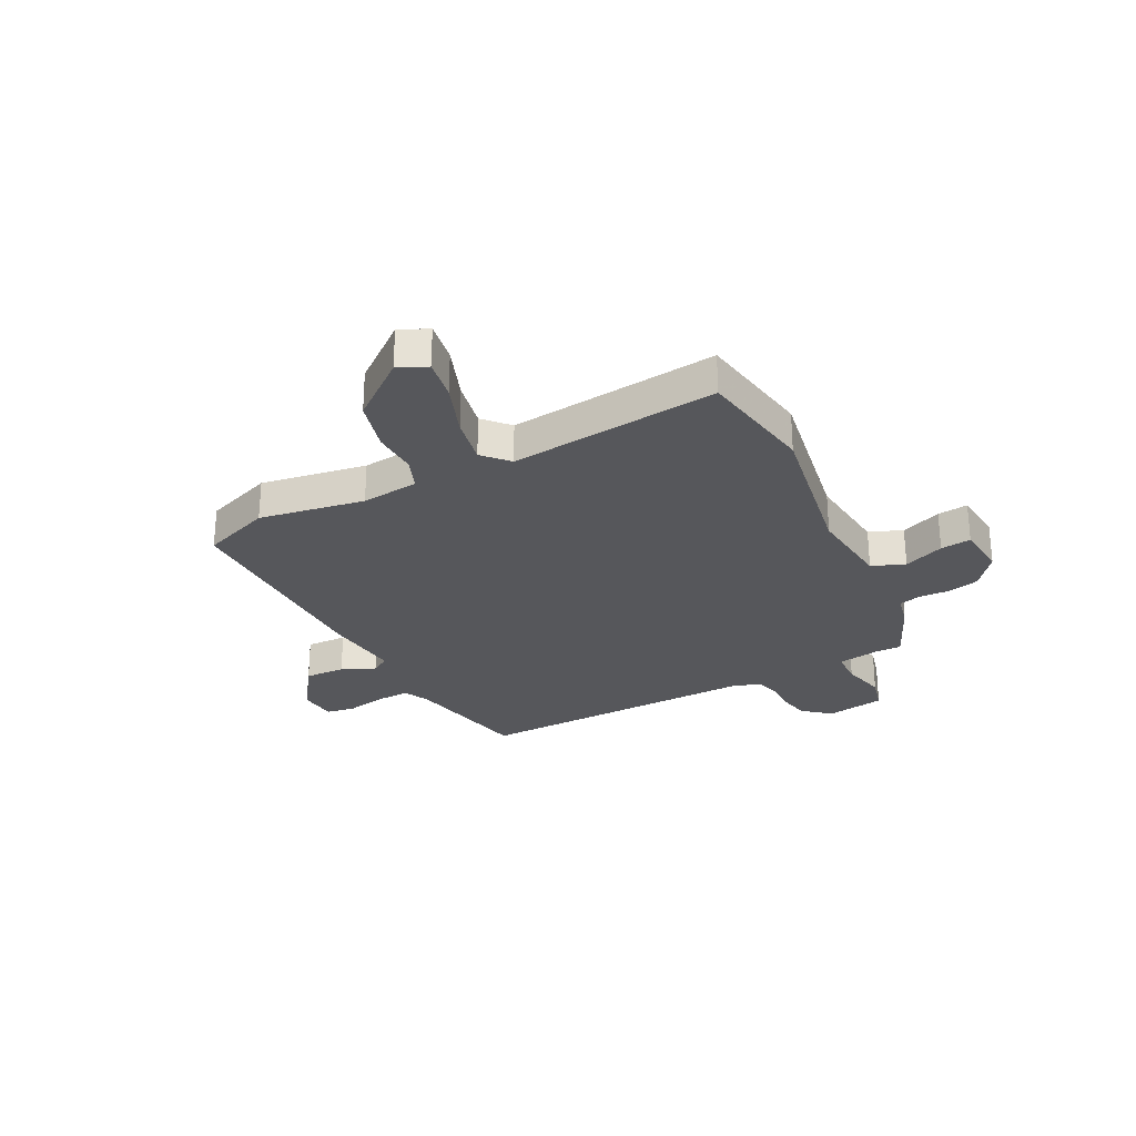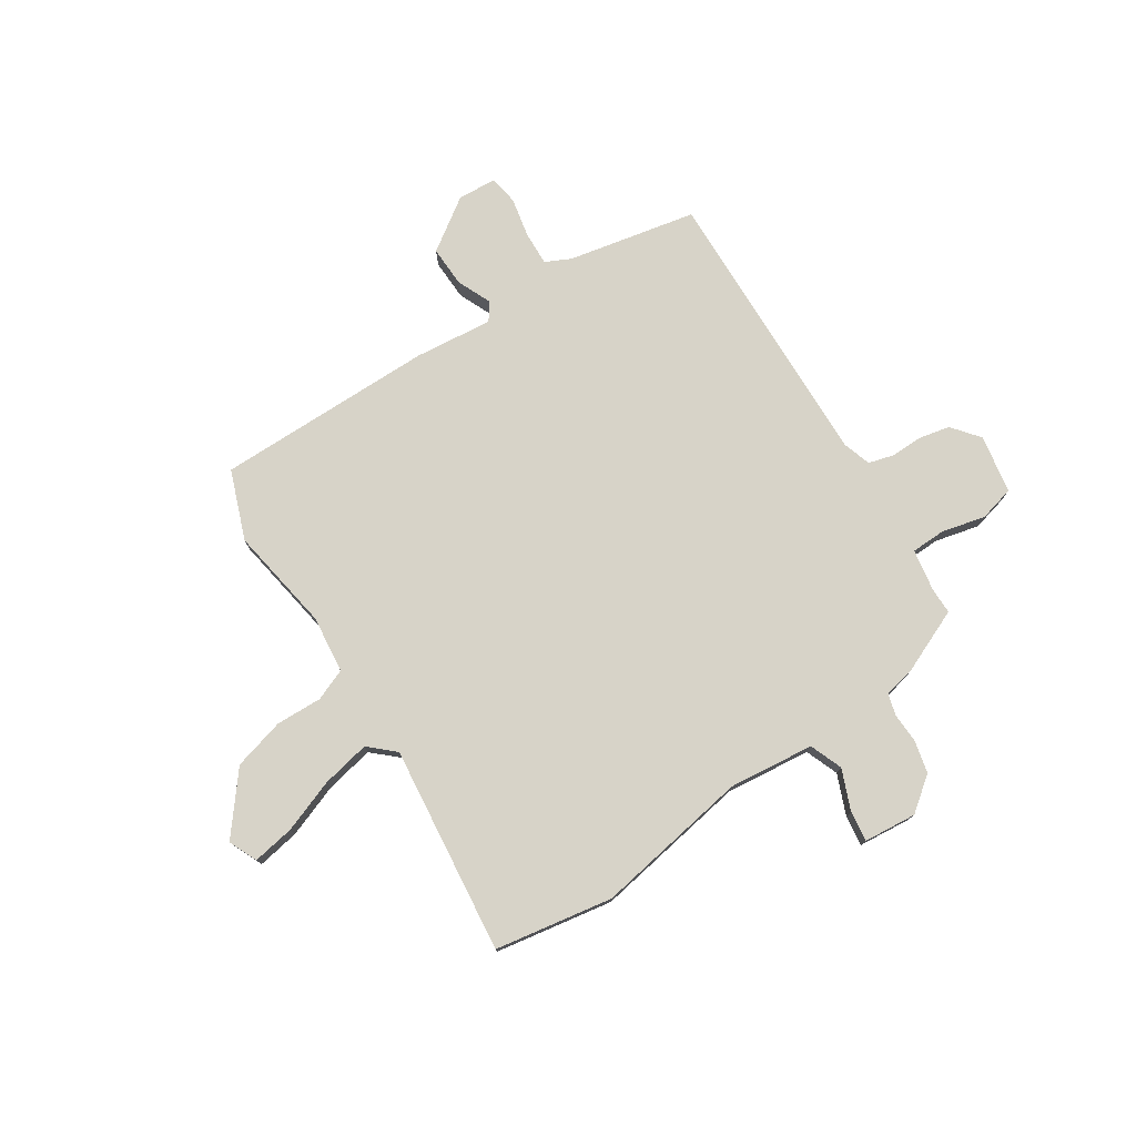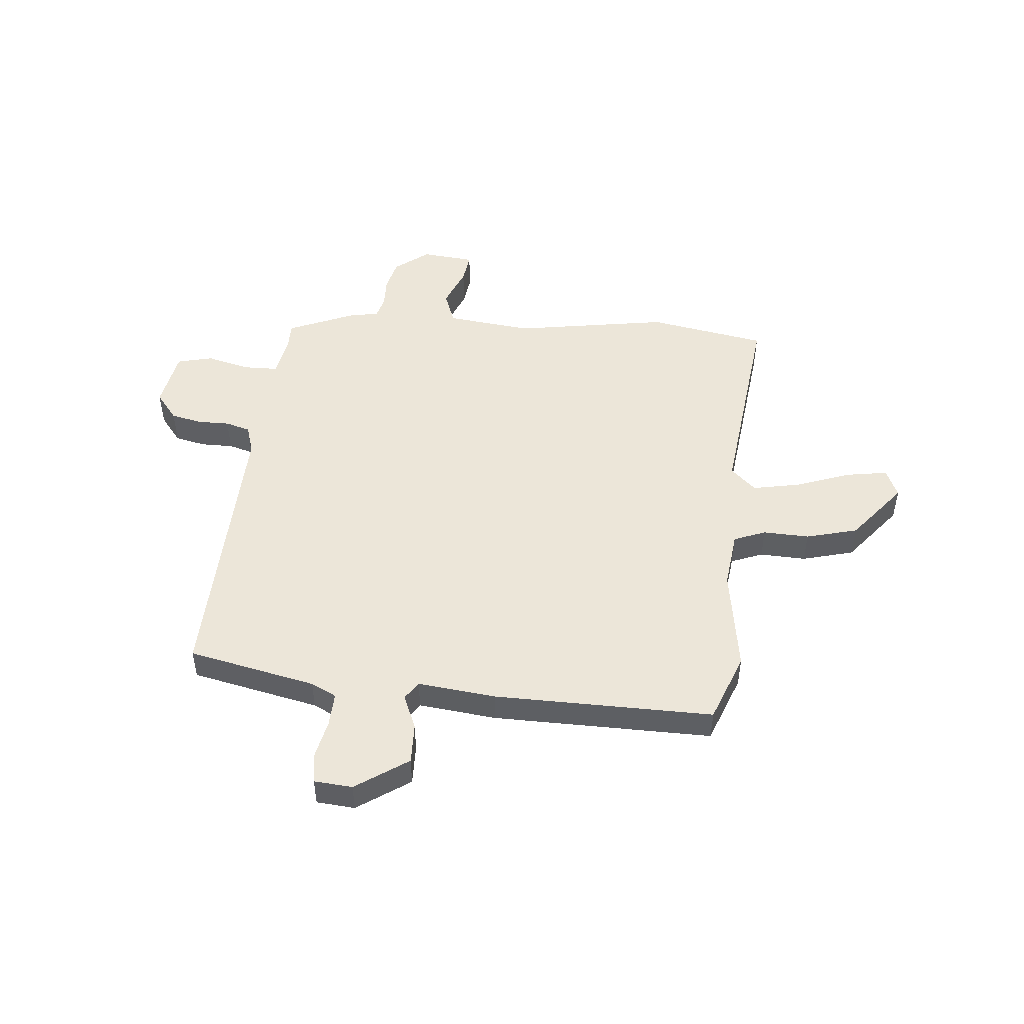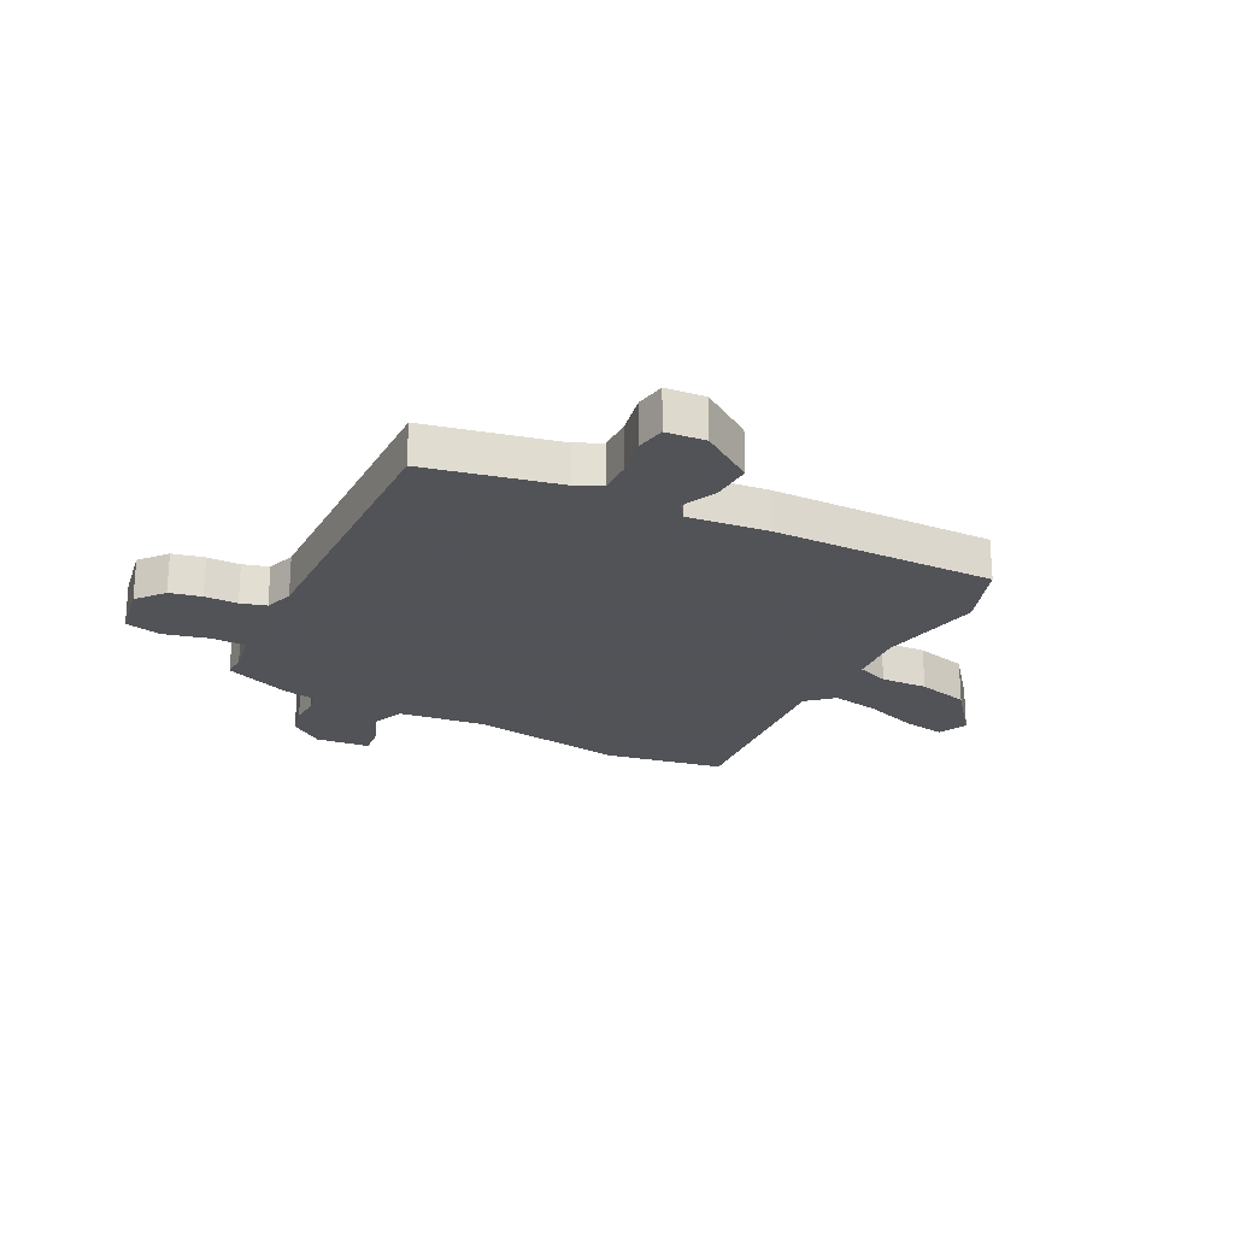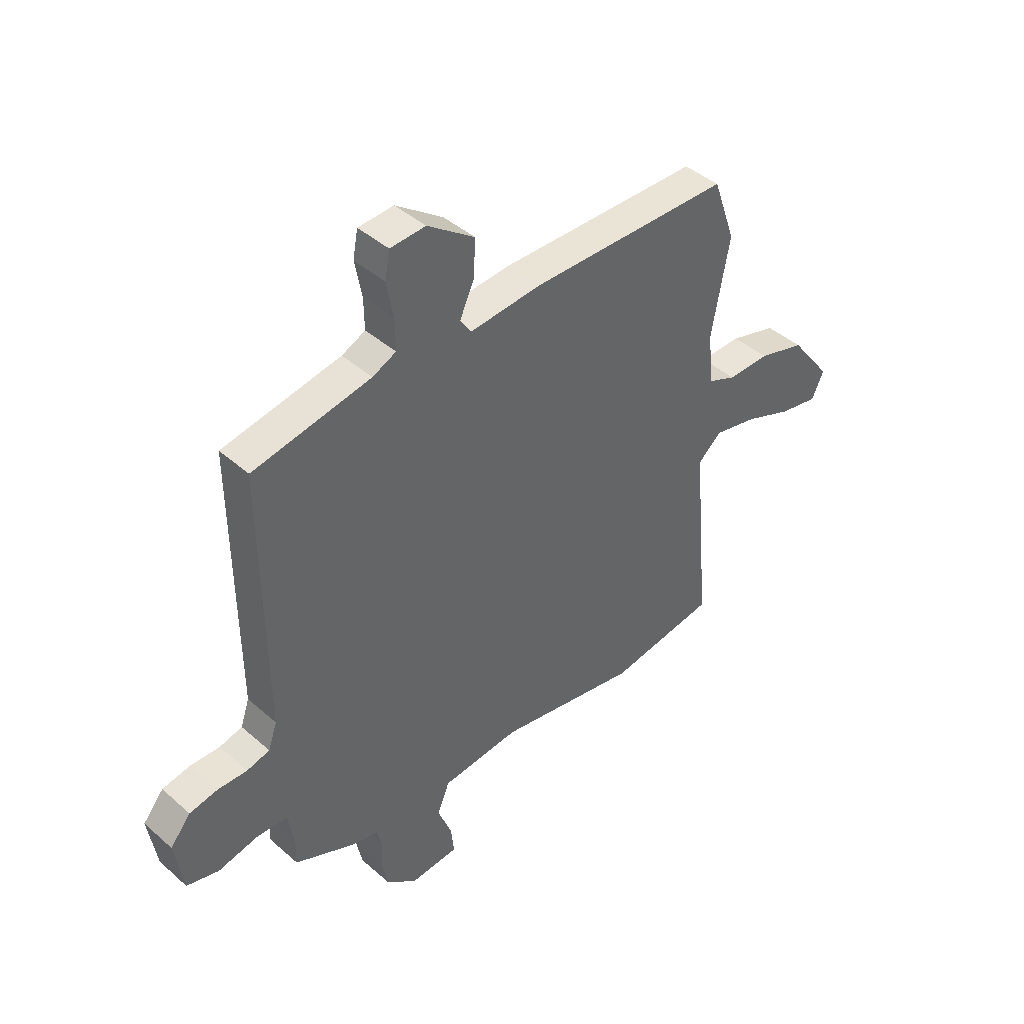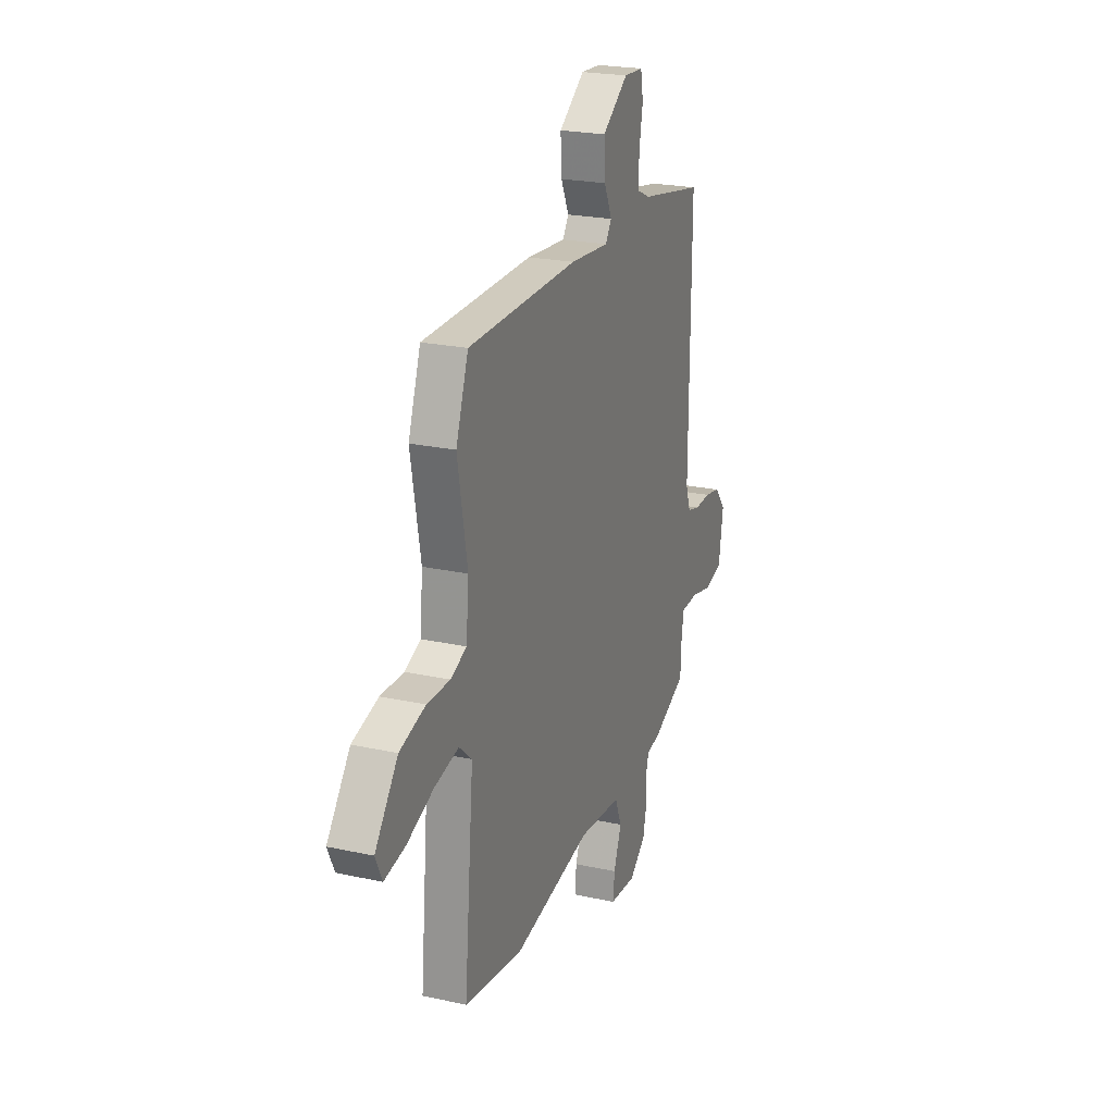
<metadata>
{"format":"obj","ext":"obj","renderer":"f3d","projection":"perspective","resolution":1024,"background":"white","views":[{"elev":-27.3,"azim":118.3,"up":"+Y"},{"elev":76.7,"azim":148.1,"up":"+Y"},{"elev":49.2,"azim":6.8,"up":"+Y"},{"elev":-22.5,"azim":-26.0,"up":"+Y"},{"elev":42.7,"azim":-43.8,"up":"+Z"},{"elev":22.8,"azim":110.5,"up":"+Z"}]}
</metadata>
<code>
v 0.538 0.07 -0.494
v 0.317 0.07 -0.527
v 0.028 0.07 -0.472
v -0.132 0.07 -0.486
v -0.157 0.07 -0.547
v -0.128 0.07 -0.623
v -0.122 0.07 -0.68
v -0.221 0.07 -0.687
v -0.283 0.07 -0.637
v -0.296 0.07 -0.577
v -0.293 0.07 -0.52
v -0.303 0.07 -0.48
v -0.36 0.07 -0.467
v -0.481 0.07 -0.412
v -0.48 0.07 -0.363
v -0.492 0.07 -0.284
v -0.556 0.07 -0.281
v -0.638 0.07 -0.299
v -0.704 0.07 -0.281
v -0.721 0.07 -0.171
v -0.679 0.07 -0.121
v -0.621 0.07 -0.11
v -0.561 0.07 -0.112
v -0.514 0.07 -0.1
v -0.496 0.07 -0.047
v -0.5 0.07 0.488
v -0.26 0.07 0.532
v -0.212 0.07 0.554
v -0.213 0.07 0.617
v -0.227 0.07 0.692
v -0.217 0.07 0.746
v -0.145 0.07 0.75
v -0.049 0.07 0.681
v -0.053 0.07 0.605
v -0.082 0.07 0.542
v -0.06 0.07 0.508
v 0.086 0.07 0.52
v 0.496 0.07 0.513
v 0.542 0.07 0.383
v 0.506 0.07 0.187
v 0.516 0.07 0.08
v 0.575 0.07 0.055
v 0.661 0.07 0.056
v 0.757 0.07 0.028
v 0.842 0.07 -0.083
v 0.817 0.07 -0.136
v 0.739 0.07 -0.121
v 0.64 0.07 -0.082
v 0.55 0.07 -0.062
v 0.502 0.07 -0.104
v 0.538 0 -0.494
v 0.317 0 -0.527
v 0.028 0 -0.472
v -0.132 0 -0.486
v -0.157 0 -0.547
v -0.128 0 -0.623
v -0.122 0 -0.68
v -0.221 0 -0.687
v -0.283 0 -0.637
v -0.296 0 -0.577
v -0.293 0 -0.52
v -0.303 0 -0.48
v -0.36 0 -0.467
v -0.481 0 -0.412
v -0.48 0 -0.363
v -0.492 0 -0.284
v -0.556 0 -0.281
v -0.638 0 -0.299
v -0.704 0 -0.281
v -0.721 0 -0.171
v -0.679 0 -0.121
v -0.621 0 -0.11
v -0.561 0 -0.112
v -0.514 0 -0.1
v -0.496 0 -0.047
v -0.5 0 0.488
v -0.26 0 0.532
v -0.212 0 0.554
v -0.213 0 0.617
v -0.227 0 0.692
v -0.217 0 0.746
v -0.145 0 0.75
v -0.049 0 0.681
v -0.053 0 0.605
v -0.082 0 0.542
v -0.06 0 0.508
v 0.086 0 0.52
v 0.496 0 0.513
v 0.542 0 0.383
v 0.506 0 0.187
v 0.516 0 0.08
v 0.575 0 0.055
v 0.661 0 0.056
v 0.757 0 0.028
v 0.842 0 -0.083
v 0.817 0 -0.136
v 0.739 0 -0.121
v 0.64 0 -0.082
v 0.55 0 -0.062
v 0.502 0 -0.104
f 45 46 47 48
f 45 48 49
f 42 43 44 45
f 41 42 45 49
f 37 38 39 40
f 36 37 40 41
f 32 33 34 35
f 30 31 32 35
f 29 30 35 36
f 28 29 36 41
f 25 26 27
f 24 25 27 28
f 20 21 22 23
f 20 23 24
f 17 18 19 20
f 16 17 20 24
f 15 16 24 28
f 12 13 14 15
f 8 9 10 11
f 8 11 12
f 5 6 7 8
f 4 5 8 12
f 3 4 12 15
f 50 1 2 3
f 28 41 49 50
f 3 15 28 50
f 98 97 96 95
f 99 98 95
f 95 94 93 92
f 99 95 92 91
f 90 89 88 87
f 91 90 87 86
f 85 84 83 82
f 85 82 81 80
f 86 85 80 79
f 91 86 79 78
f 77 76 75
f 78 77 75 74
f 73 72 71 70
f 74 73 70
f 70 69 68 67
f 74 70 67 66
f 78 74 66 65
f 65 64 63 62
f 61 60 59 58
f 62 61 58
f 58 57 56 55
f 62 58 55 54
f 65 62 54 53
f 53 52 51 100
f 100 99 91 78
f 100 78 65 53
f 1 51 52 2
f 2 52 53 3
f 3 53 54 4
f 4 54 55 5
f 5 55 56 6
f 6 56 57 7
f 7 57 58 8
f 8 58 59 9
f 9 59 60 10
f 10 60 61 11
f 11 61 62 12
f 12 62 63 13
f 13 63 64 14
f 14 64 65 15
f 15 65 66 16
f 16 66 67 17
f 17 67 68 18
f 18 68 69 19
f 19 69 70 20
f 20 70 71 21
f 21 71 72 22
f 22 72 73 23
f 23 73 74 24
f 24 74 75 25
f 25 75 76 26
f 26 76 77 27
f 27 77 78 28
f 28 78 79 29
f 29 79 80 30
f 30 80 81 31
f 31 81 82 32
f 32 82 83 33
f 33 83 84 34
f 34 84 85 35
f 35 85 86 36
f 36 86 87 37
f 37 87 88 38
f 38 88 89 39
f 39 89 90 40
f 40 90 91 41
f 41 91 92 42
f 42 92 93 43
f 43 93 94 44
f 44 94 95 45
f 45 95 96 46
f 46 96 97 47
f 47 97 98 48
f 48 98 99 49
f 49 99 100 50
f 50 100 51 1

</code>
